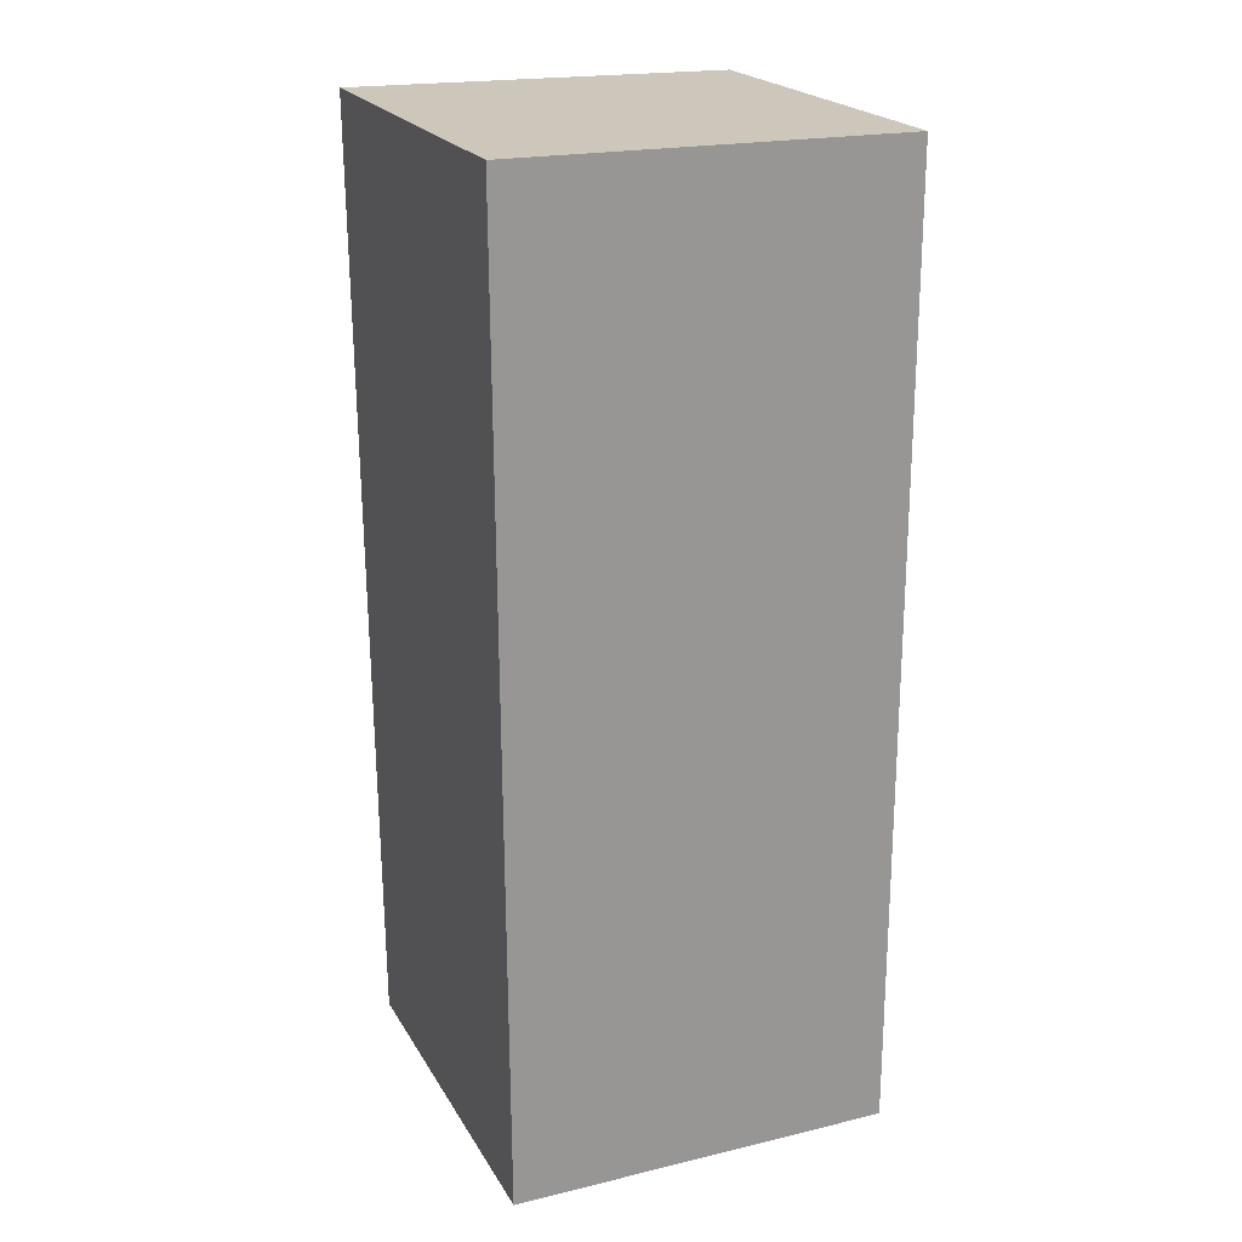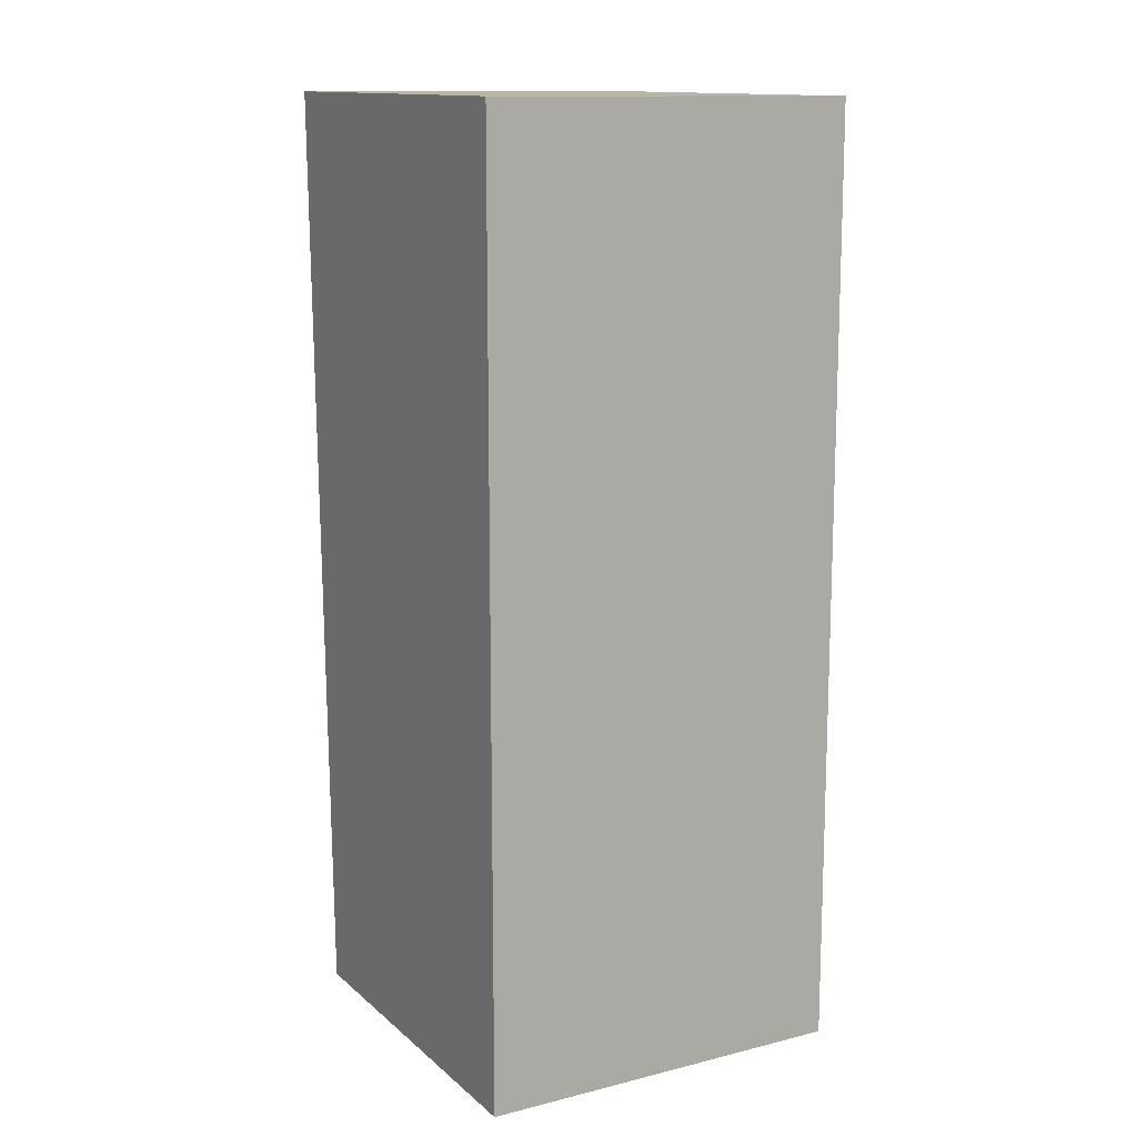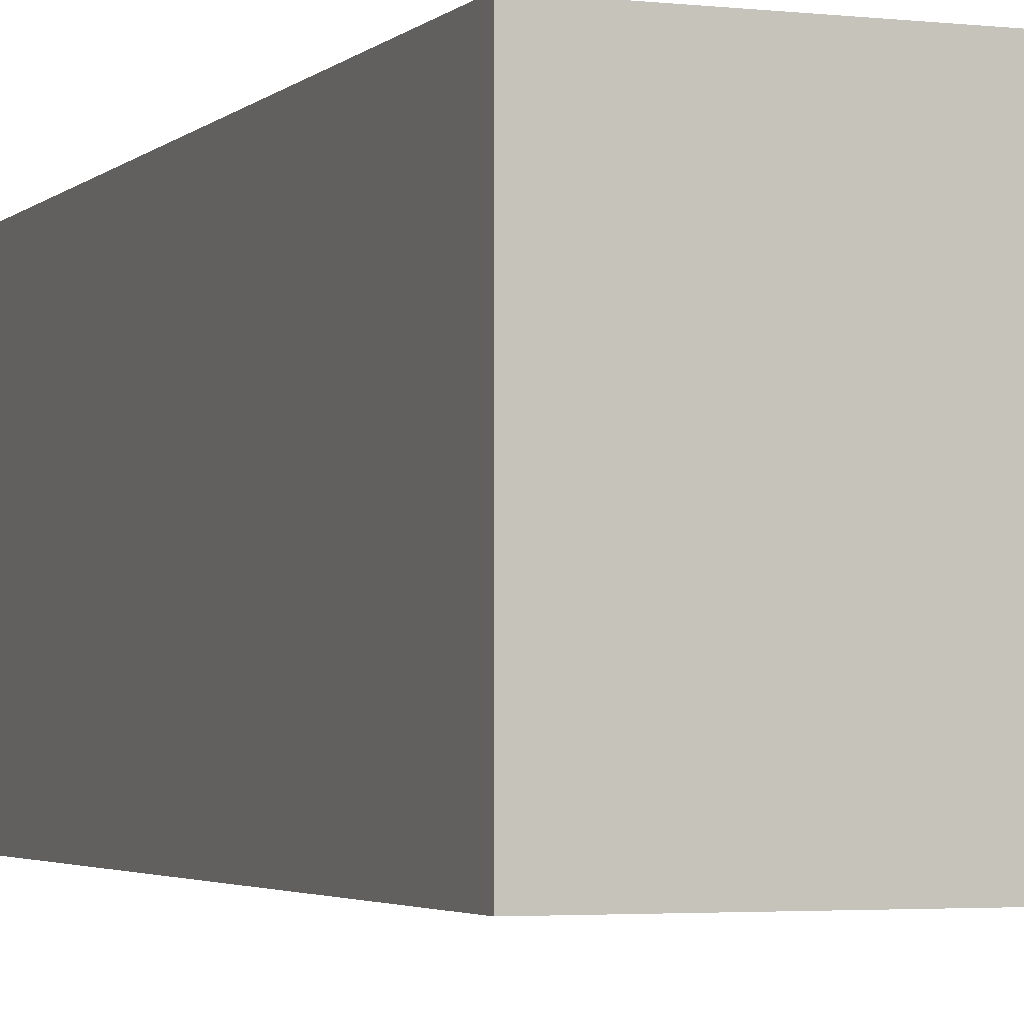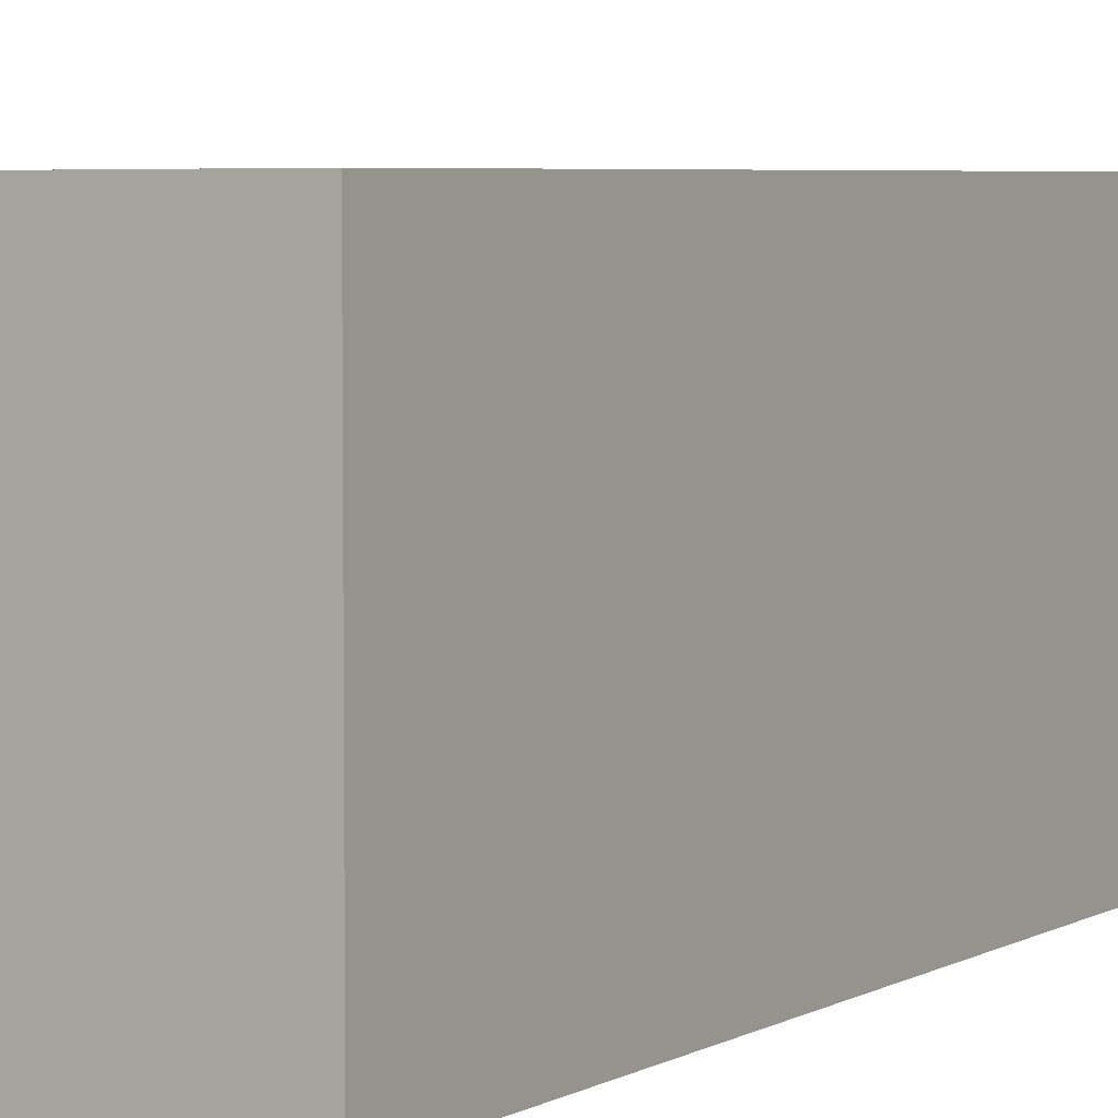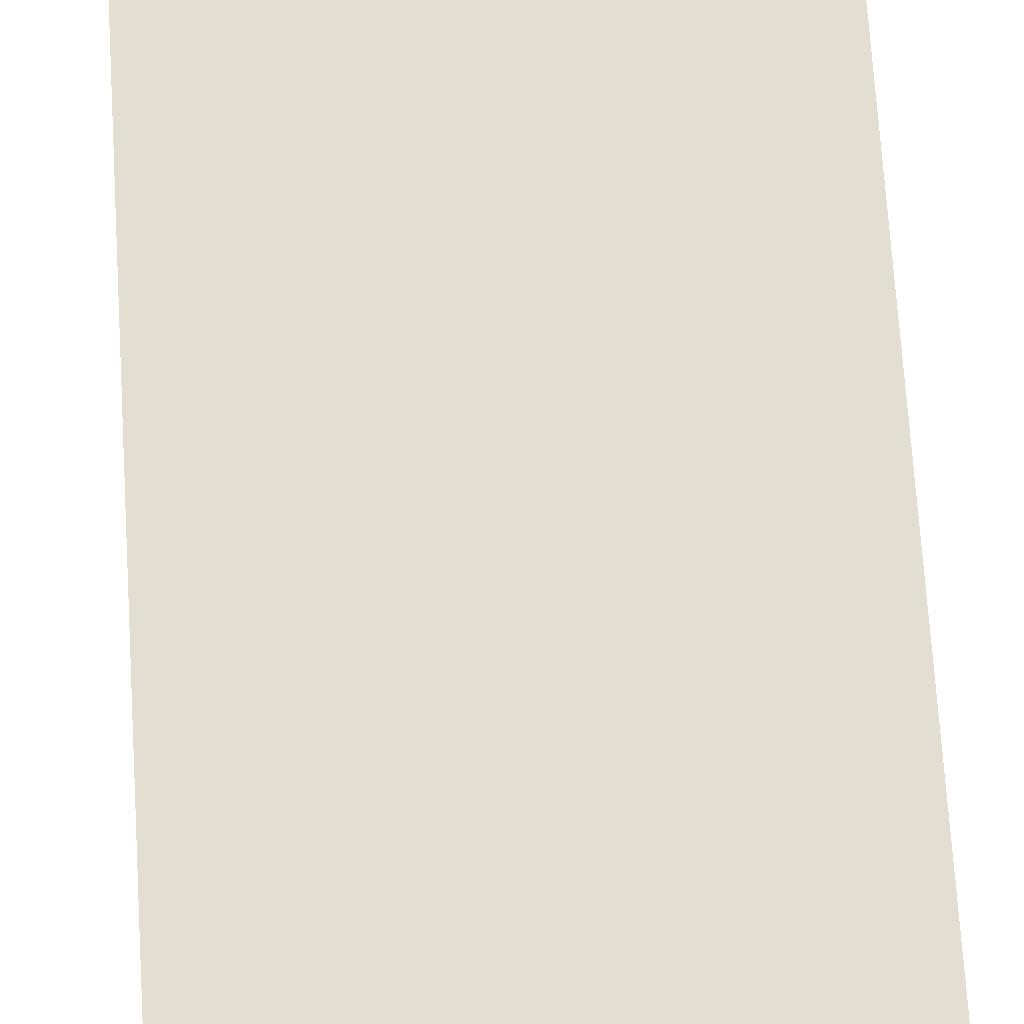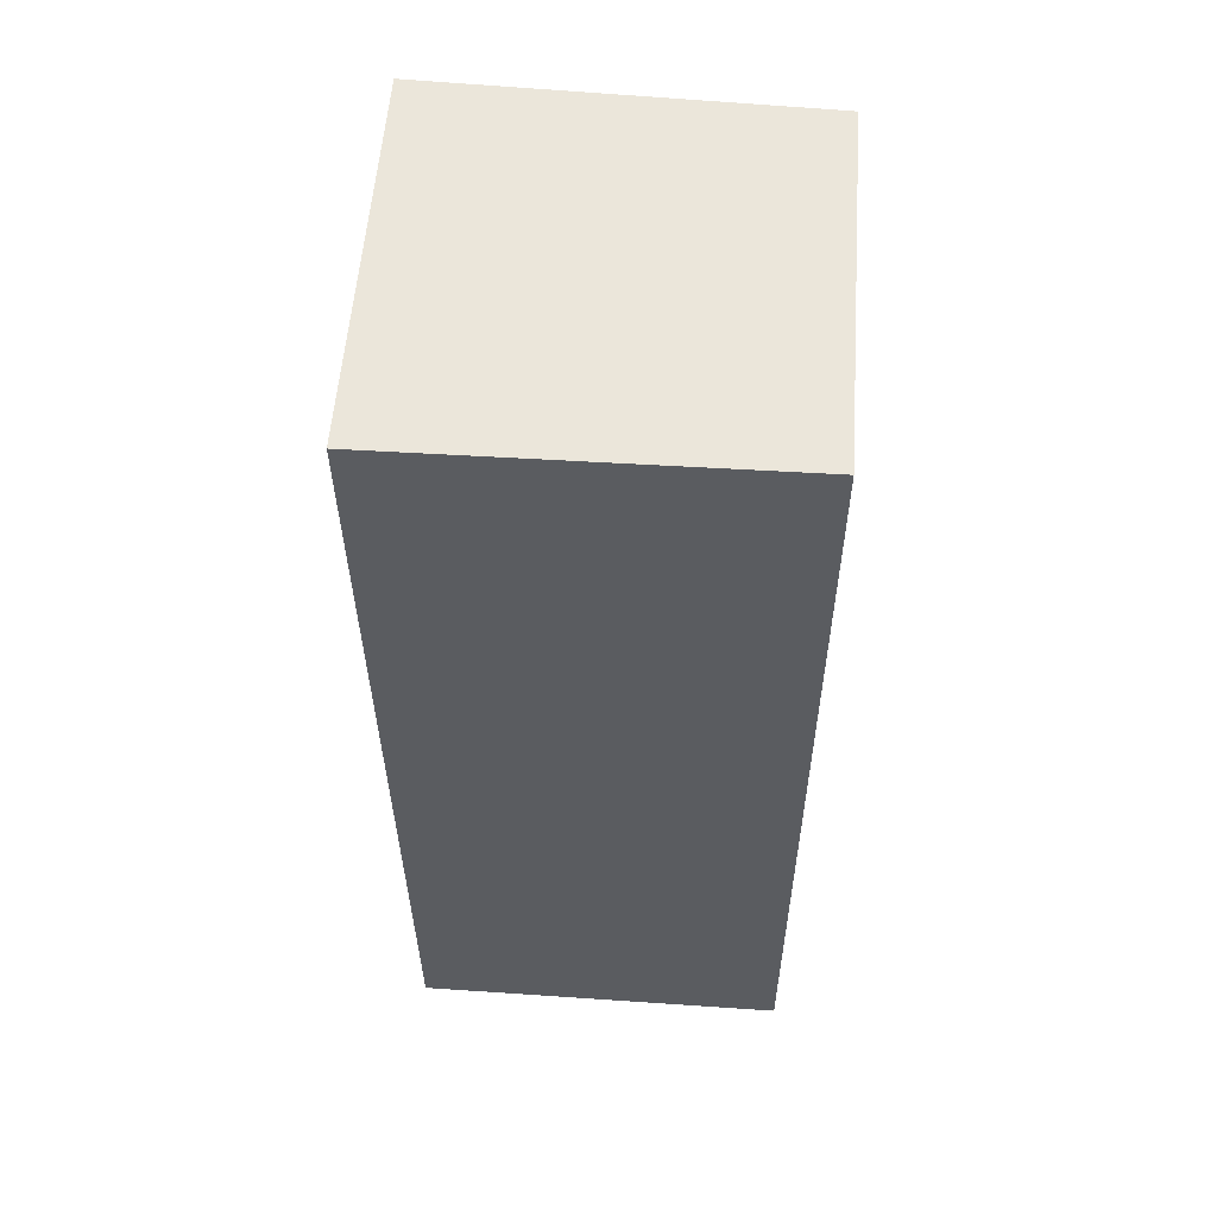
<metadata>
{"format":"obj","ext":"obj","renderer":"f3d","projection":"perspective","resolution":1024,"background":"white","views":[{"elev":21.7,"azim":-112.8,"up":"+Z"},{"elev":12.9,"azim":-29.4,"up":"+Z"},{"elev":-3.2,"azim":159.1,"up":"+Y"},{"elev":4.5,"azim":-149.2,"up":"+Y"},{"elev":67.1,"azim":176.5,"up":"+Y"},{"elev":55.8,"azim":-85.9,"up":"+Z"}]}
</metadata>
<code>
o Cube_Cube.002
v -1 -1 2.5
v -1.035 1.037 2.523
v -1 -1 -2.5
v -1 1 -2.5
v 1 -1 2.5
v 1.035 1.037 2.523
v 1 -1 -2.5
v 1 1 -2.5
f 1 2 4 3
f 3 4 8 7
f 7 8 6 5
f 5 6 2 1
f 3 7 5 1
f 8 4 2 6

</code>
